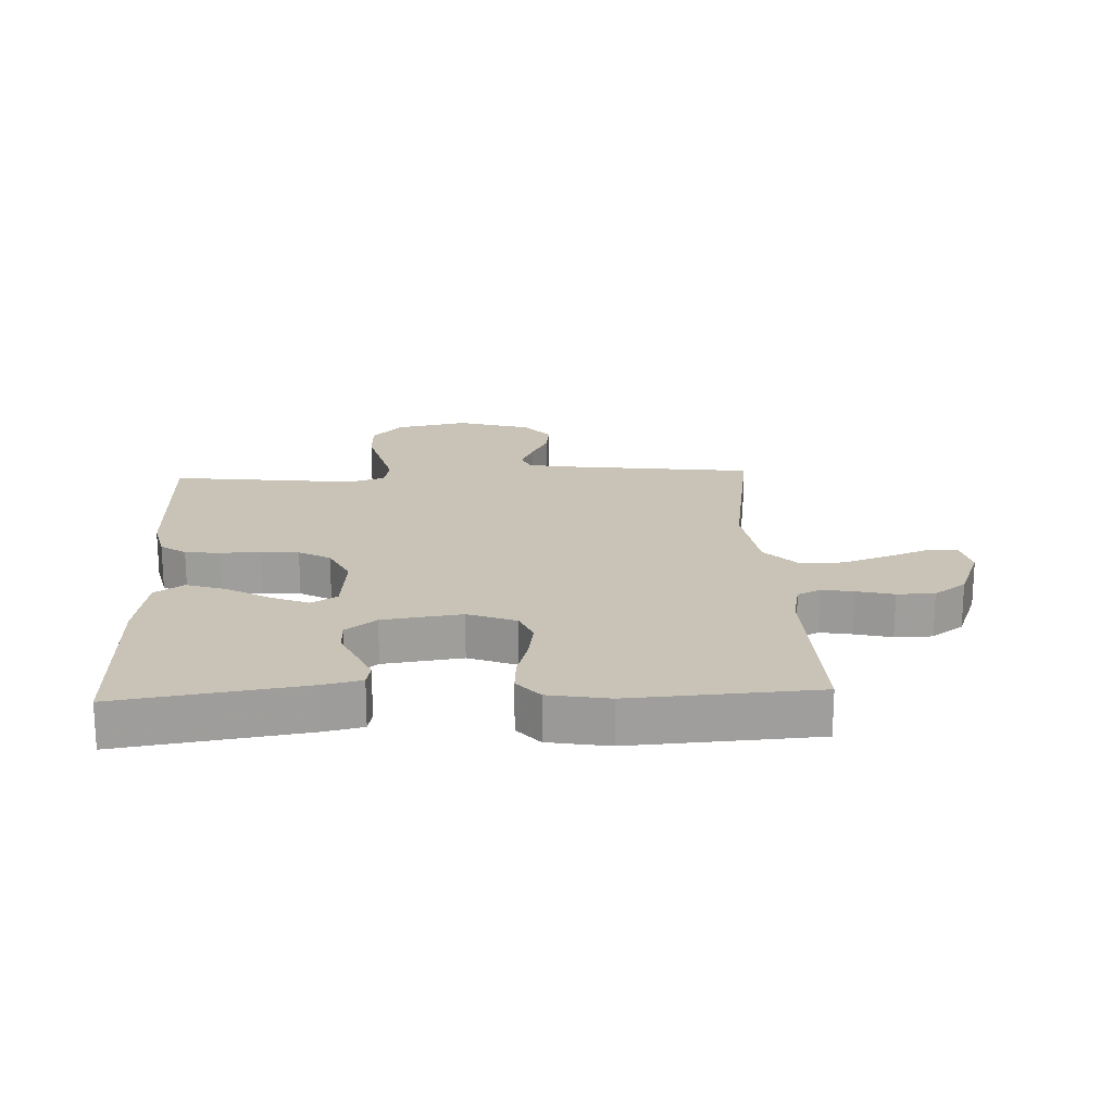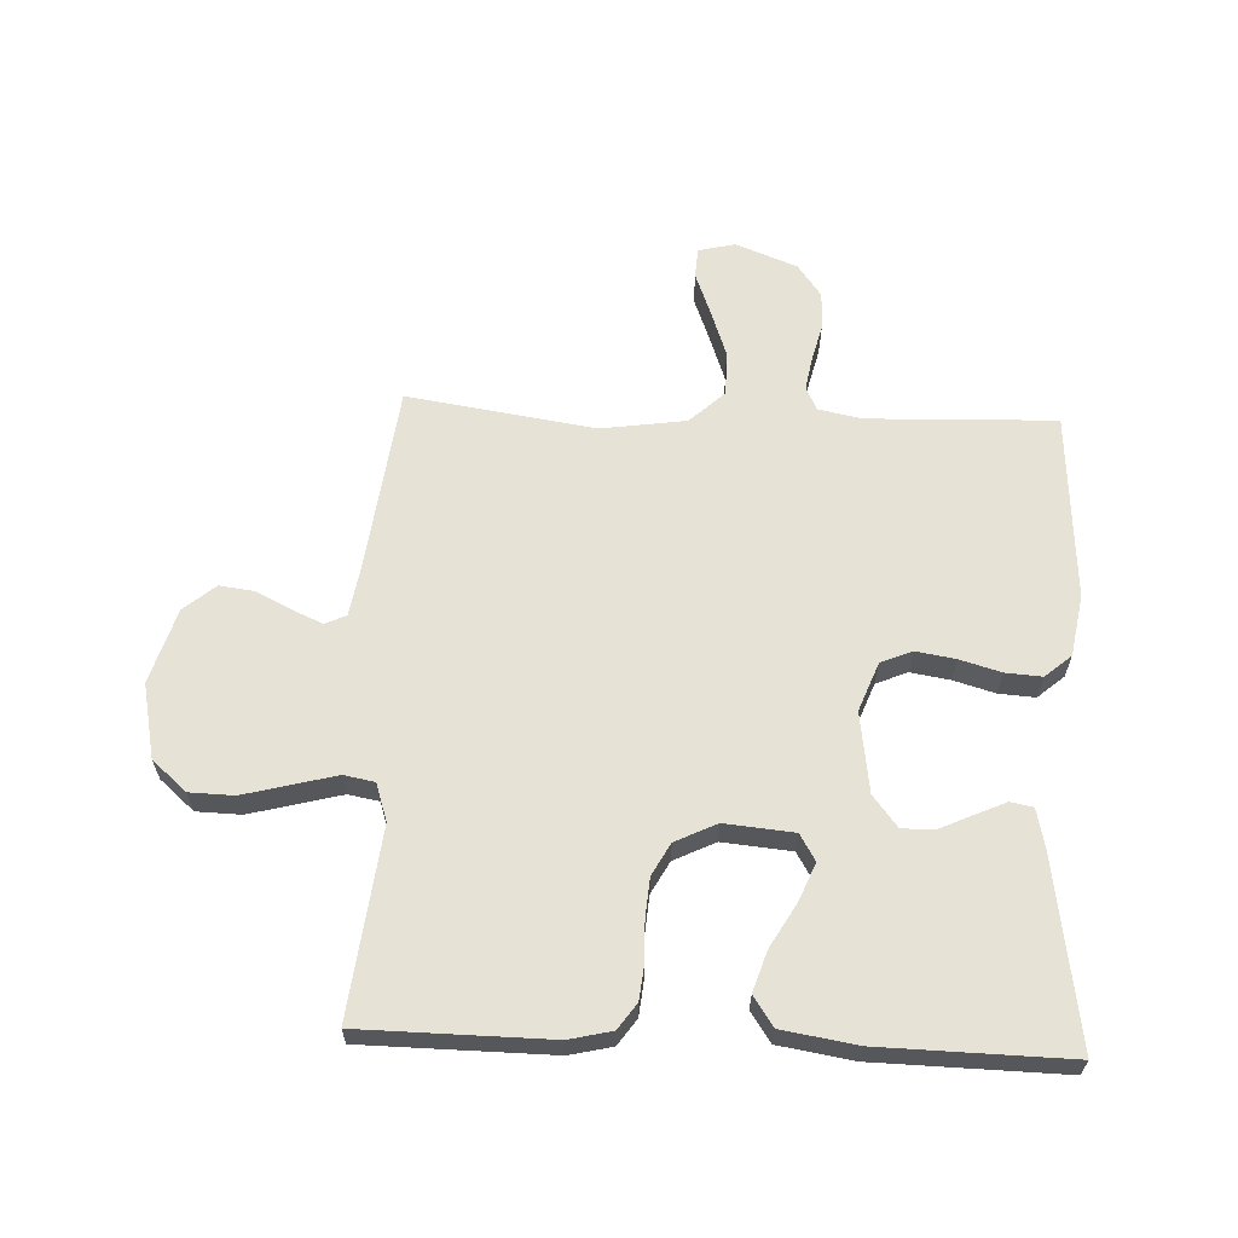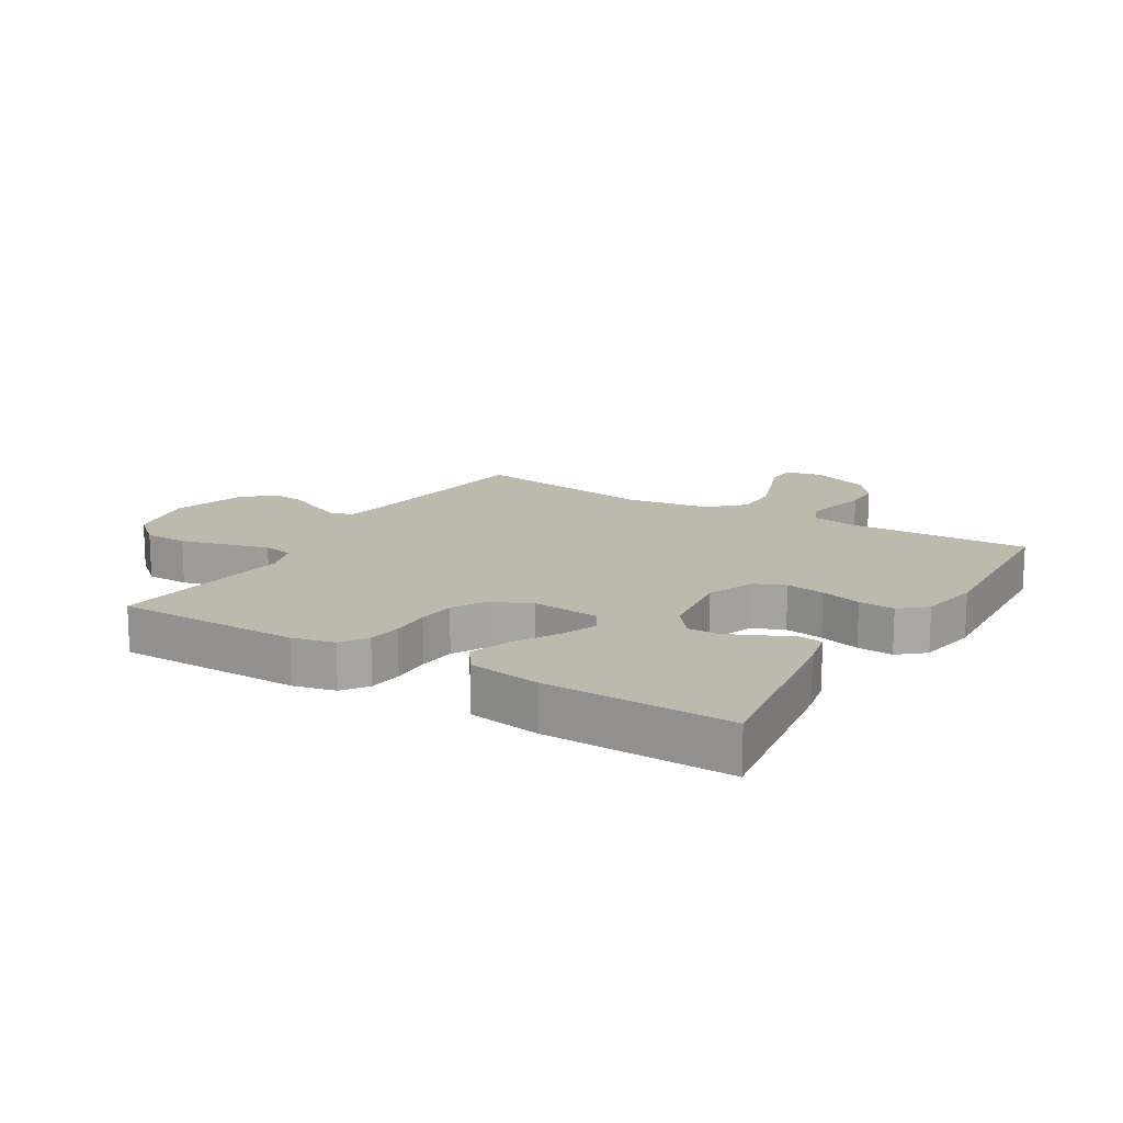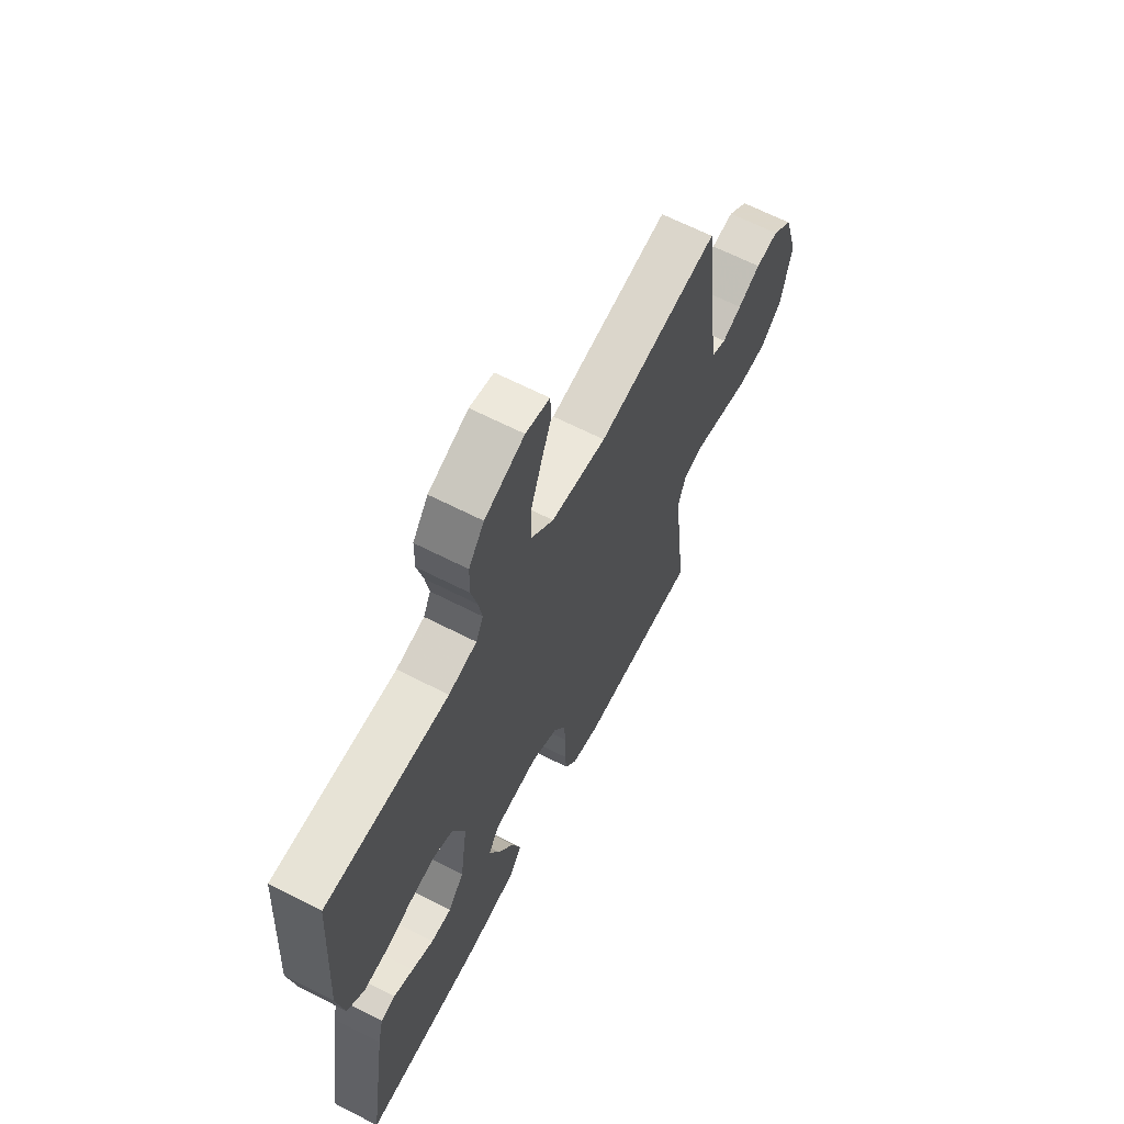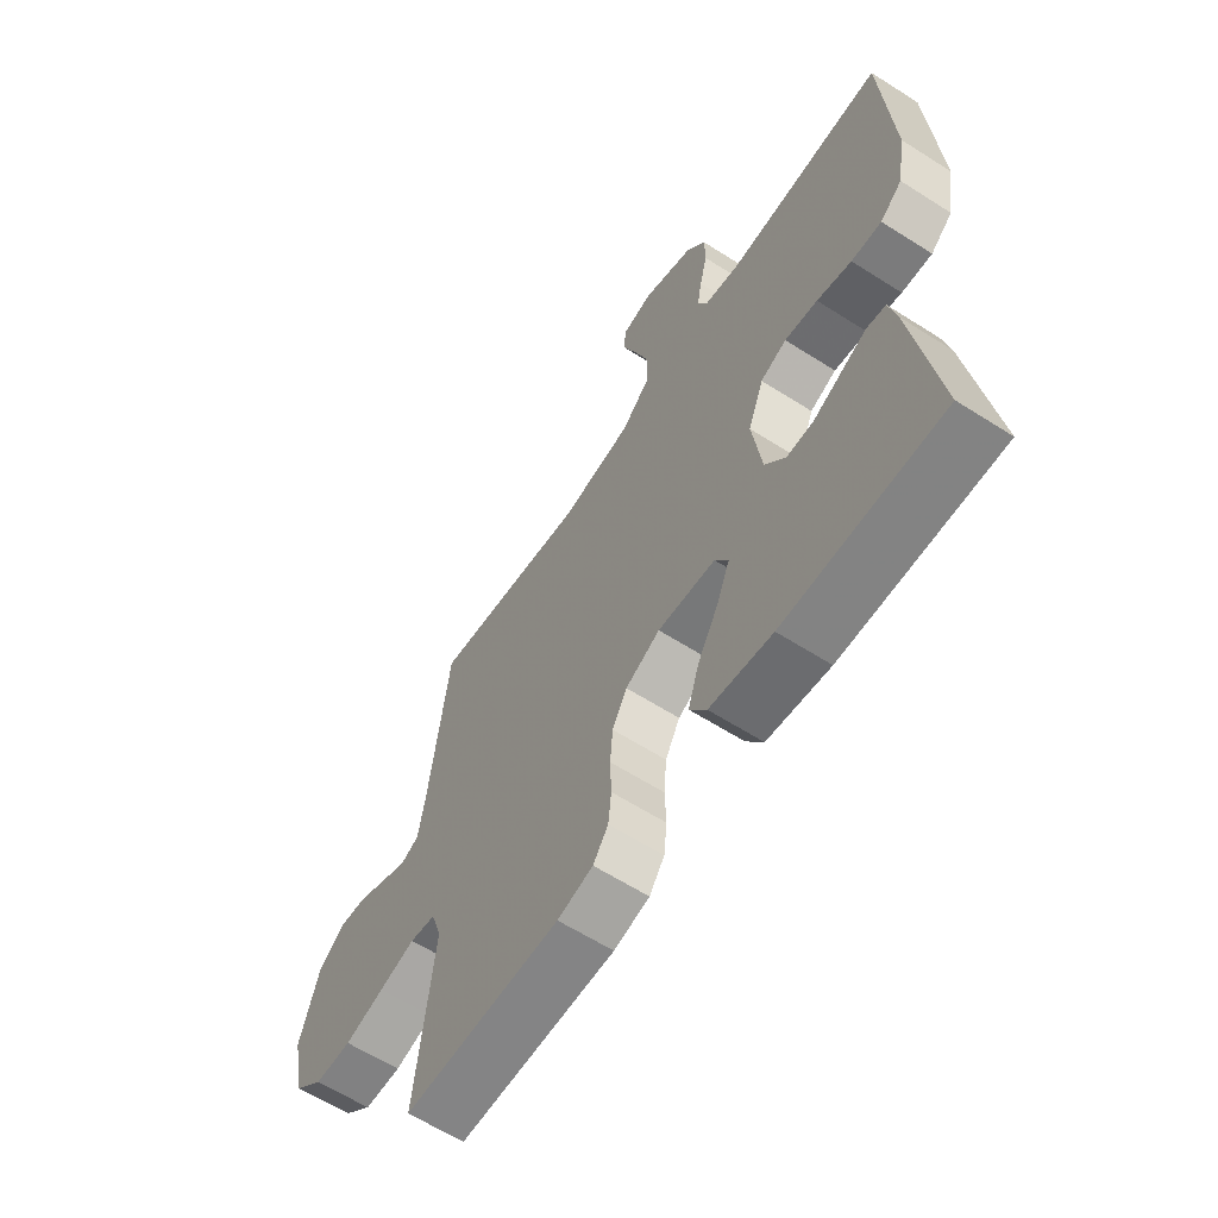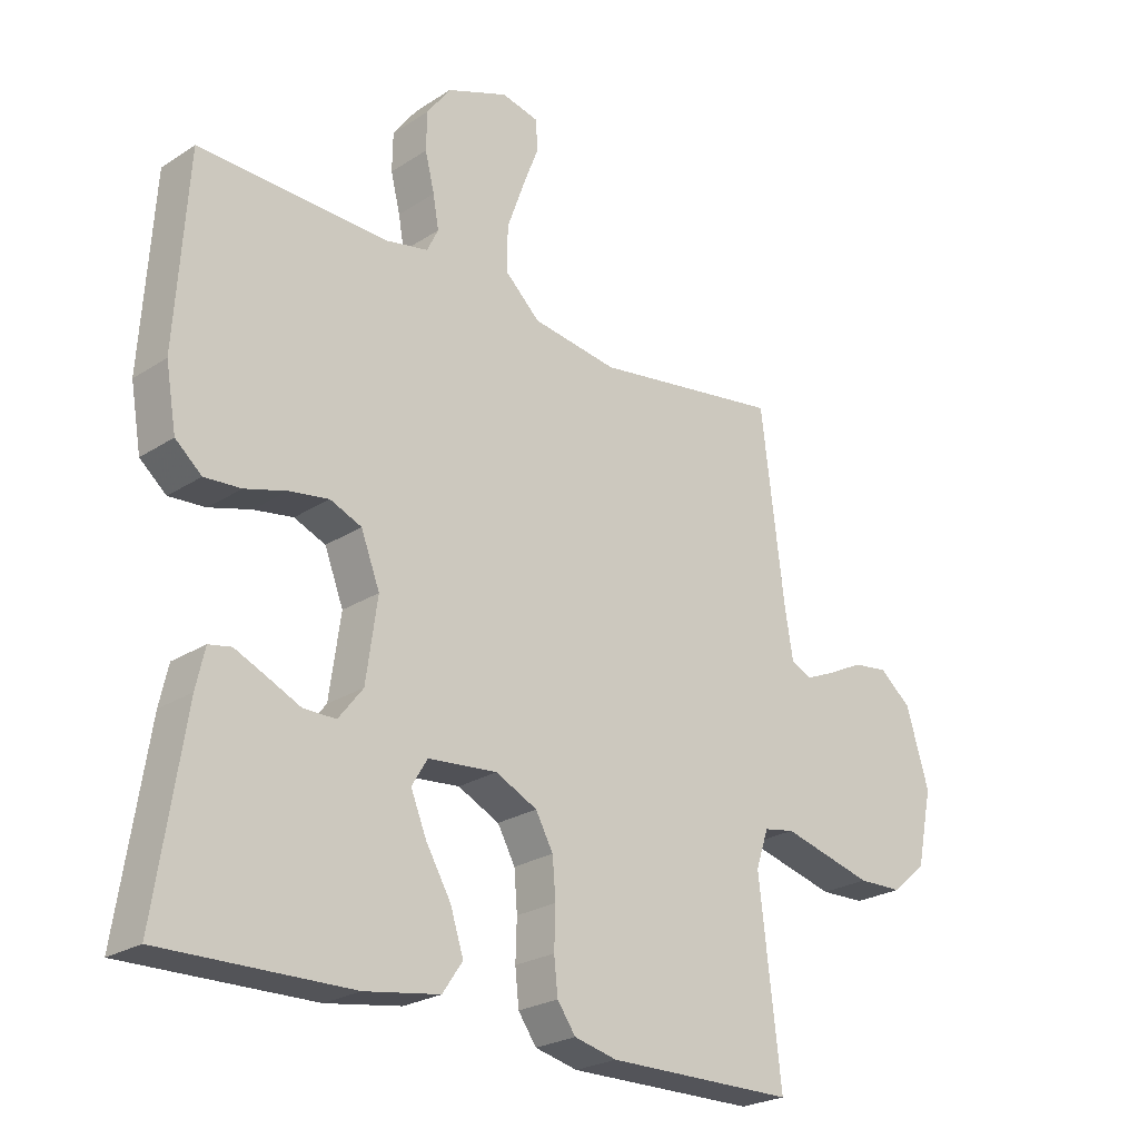
<metadata>
{"format":"obj","ext":"obj","renderer":"f3d","projection":"perspective","resolution":1024,"background":"white","views":[{"elev":19.5,"azim":-92.5,"up":"+Y"},{"elev":62.9,"azim":-177.5,"up":"+Y"},{"elev":15.1,"azim":-148.8,"up":"+Y"},{"elev":64.7,"azim":-62.7,"up":"+Z"},{"elev":-62.0,"azim":-122.9,"up":"+Z"},{"elev":-24.3,"azim":-43.3,"up":"+Z"}]}
</metadata>
<code>
v -0.5 0.07 0.5
v -0.2 0.07 0.49
v -0.131 0.07 0.504
v -0.113 0.07 0.541
v -0.122 0.07 0.593
v -0.137 0.07 0.653
v -0.136 0.07 0.714
v -0.098 0.07 0.766
v 0 0.07 0.804
v 0.059 0.07 0.79
v 0.062 0.07 0.742
v 0.036 0.07 0.674
v 0.009 0.07 0.598
v 0.009 0.07 0.527
v 0.064 0.07 0.475
v 0.2 0.07 0.455
v 0.5 0.07 0.5
v 0.537 0.07 0.2
v 0.55 0.07 0.121
v 0.584 0.07 0.106
v 0.632 0.07 0.127
v 0.688 0.07 0.155
v 0.744 0.07 0.162
v 0.794 0.07 0.12
v 0.83 0.07 0
v 0.805 0.07 -0.119
v 0.75 0.07 -0.167
v 0.679 0.07 -0.169
v 0.603 0.07 -0.149
v 0.534 0.07 -0.131
v 0.485 0.07 -0.14
v 0.465 0.07 -0.2
v 0.5 0.07 -0.5
v 0.2 0.07 -0.503
v 0.132 0.07 -0.487
v 0.103 0.07 -0.446
v 0.097 0.07 -0.39
v 0.099 0.07 -0.326
v 0.094 0.07 -0.264
v 0.066 0.07 -0.213
v 0 0.07 -0.181
v -0.11 0.07 -0.191
v -0.135 0.07 -0.233
v -0.11 0.07 -0.294
v -0.07 0.07 -0.363
v -0.049 0.07 -0.428
v -0.081 0.07 -0.475
v -0.2 0.07 -0.494
v -0.5 0.07 -0.5
v -0.454 0.07 -0.2
v -0.44 0.07 -0.138
v -0.404 0.07 -0.131
v -0.355 0.07 -0.153
v -0.301 0.07 -0.178
v -0.25 0.07 -0.178
v -0.211 0.07 -0.128
v -0.193 0.07 0
v -0.223 0.07 0.078
v -0.273 0.07 0.099
v -0.336 0.07 0.089
v -0.402 0.07 0.07
v -0.46 0.07 0.066
v -0.502 0.07 0.102
v -0.519 0.07 0.2
v -0.5 0 0.5
v -0.2 0 0.49
v -0.131 0 0.504
v -0.113 0 0.541
v -0.122 0 0.593
v -0.137 0 0.653
v -0.136 0 0.714
v -0.098 0 0.766
v 0 0 0.804
v 0.059 0 0.79
v 0.062 0 0.742
v 0.036 0 0.674
v 0.009 0 0.598
v 0.009 0 0.527
v 0.064 0 0.475
v 0.2 0 0.455
v 0.5 0 0.5
v 0.537 0 0.2
v 0.55 0 0.121
v 0.584 0 0.106
v 0.632 0 0.127
v 0.688 0 0.155
v 0.744 0 0.162
v 0.794 0 0.12
v 0.83 0 0
v 0.805 0 -0.119
v 0.75 0 -0.167
v 0.679 0 -0.169
v 0.603 0 -0.149
v 0.534 0 -0.131
v 0.485 0 -0.14
v 0.465 0 -0.2
v 0.5 0 -0.5
v 0.2 0 -0.503
v 0.132 0 -0.487
v 0.103 0 -0.446
v 0.097 0 -0.39
v 0.099 0 -0.326
v 0.094 0 -0.264
v 0.066 0 -0.213
v 0 0 -0.181
v -0.11 0 -0.191
v -0.135 0 -0.233
v -0.11 0 -0.294
v -0.07 0 -0.363
v -0.049 0 -0.428
v -0.081 0 -0.475
v -0.2 0 -0.494
v -0.5 0 -0.5
v -0.454 0 -0.2
v -0.44 0 -0.138
v -0.404 0 -0.131
v -0.355 0 -0.153
v -0.301 0 -0.178
v -0.25 0 -0.178
v -0.211 0 -0.128
v -0.193 0 0
v -0.223 0 0.078
v -0.273 0 0.099
v -0.336 0 0.089
v -0.402 0 0.07
v -0.46 0 0.066
v -0.502 0 0.102
v -0.519 0 0.2
f 63 64 1 2
f 60 61 62 63
f 59 60 63 2
f 58 59 2 3
f 57 58 3 4
f 56 57 4
f 51 52 53 54
f 49 50 51 54
f 49 54 55
f 48 49 55 56
f 44 45 46 47
f 43 44 47 48
f 35 36 37 38
f 35 38 39
f 32 33 34 35
f 31 32 35 39
f 26 27 28 29
f 26 29 30
f 25 26 30
f 24 25 30 31
f 21 22 23 24
f 20 21 24 31
f 16 17 18
f 15 16 18 19
f 9 10 11 12
f 9 12 13
f 8 9 13 14
f 5 6 7 8
f 4 5 8 14
f 43 48 56 4
f 42 43 4 14
f 41 42 14 15
f 40 41 15 19
f 31 39 40
f 19 20 31 40
f 66 65 128 127
f 127 126 125 124
f 66 127 124 123
f 67 66 123 122
f 68 67 122 121
f 68 121 120
f 118 117 116 115
f 118 115 114 113
f 119 118 113
f 120 119 113 112
f 111 110 109 108
f 112 111 108 107
f 102 101 100 99
f 103 102 99
f 99 98 97 96
f 103 99 96 95
f 93 92 91 90
f 94 93 90
f 94 90 89
f 95 94 89 88
f 88 87 86 85
f 95 88 85 84
f 82 81 80
f 83 82 80 79
f 76 75 74 73
f 77 76 73
f 78 77 73 72
f 72 71 70 69
f 78 72 69 68
f 68 120 112 107
f 78 68 107 106
f 79 78 106 105
f 83 79 105 104
f 104 103 95
f 104 95 84 83
f 1 65 66 2
f 2 66 67 3
f 3 67 68 4
f 4 68 69 5
f 5 69 70 6
f 6 70 71 7
f 7 71 72 8
f 8 72 73 9
f 9 73 74 10
f 10 74 75 11
f 11 75 76 12
f 12 76 77 13
f 13 77 78 14
f 14 78 79 15
f 15 79 80 16
f 16 80 81 17
f 17 81 82 18
f 18 82 83 19
f 19 83 84 20
f 20 84 85 21
f 21 85 86 22
f 22 86 87 23
f 23 87 88 24
f 24 88 89 25
f 25 89 90 26
f 26 90 91 27
f 27 91 92 28
f 28 92 93 29
f 29 93 94 30
f 30 94 95 31
f 31 95 96 32
f 32 96 97 33
f 33 97 98 34
f 34 98 99 35
f 35 99 100 36
f 36 100 101 37
f 37 101 102 38
f 38 102 103 39
f 39 103 104 40
f 40 104 105 41
f 41 105 106 42
f 42 106 107 43
f 43 107 108 44
f 44 108 109 45
f 45 109 110 46
f 46 110 111 47
f 47 111 112 48
f 48 112 113 49
f 49 113 114 50
f 50 114 115 51
f 51 115 116 52
f 52 116 117 53
f 53 117 118 54
f 54 118 119 55
f 55 119 120 56
f 56 120 121 57
f 57 121 122 58
f 58 122 123 59
f 59 123 124 60
f 60 124 125 61
f 61 125 126 62
f 62 126 127 63
f 63 127 128 64
f 64 128 65 1

</code>
